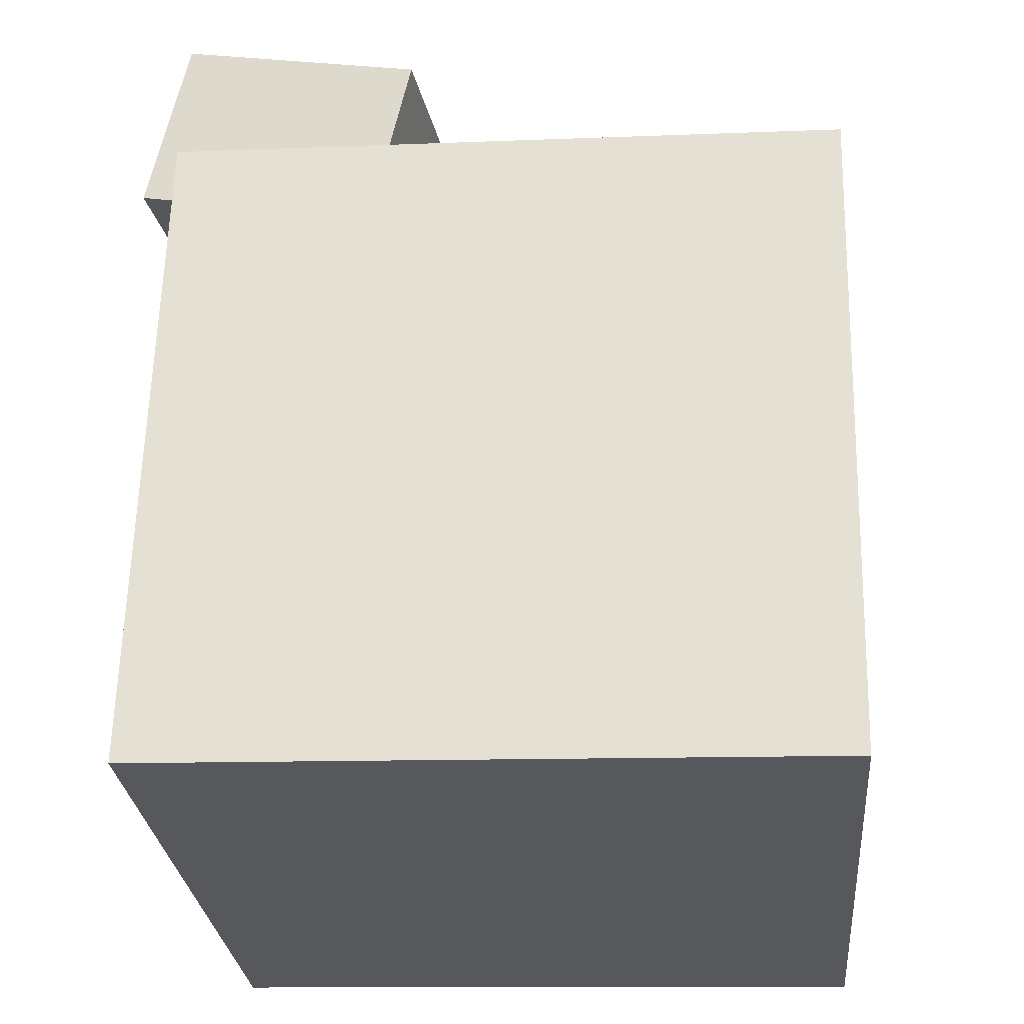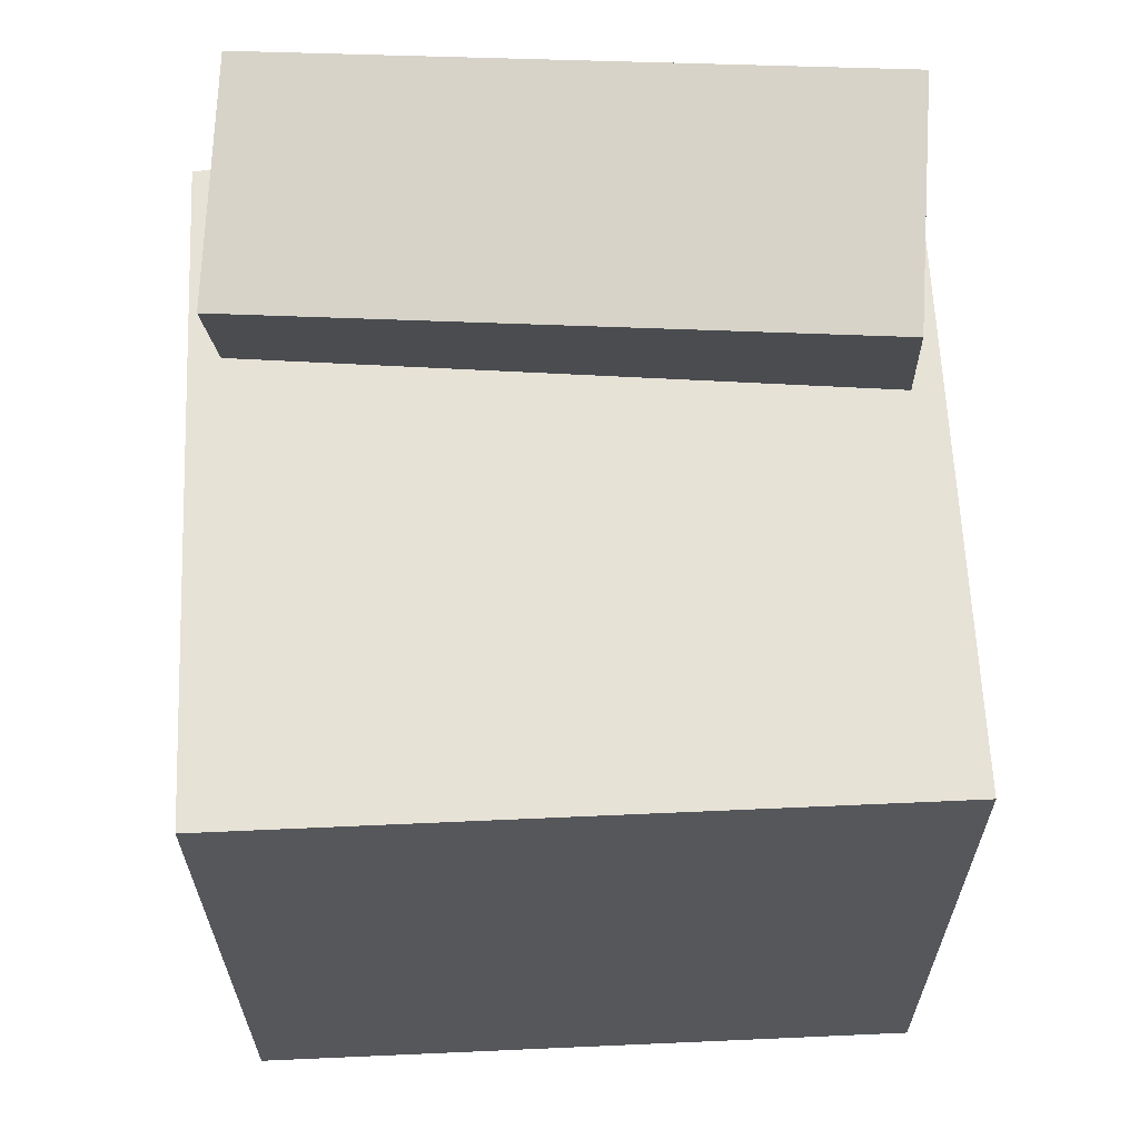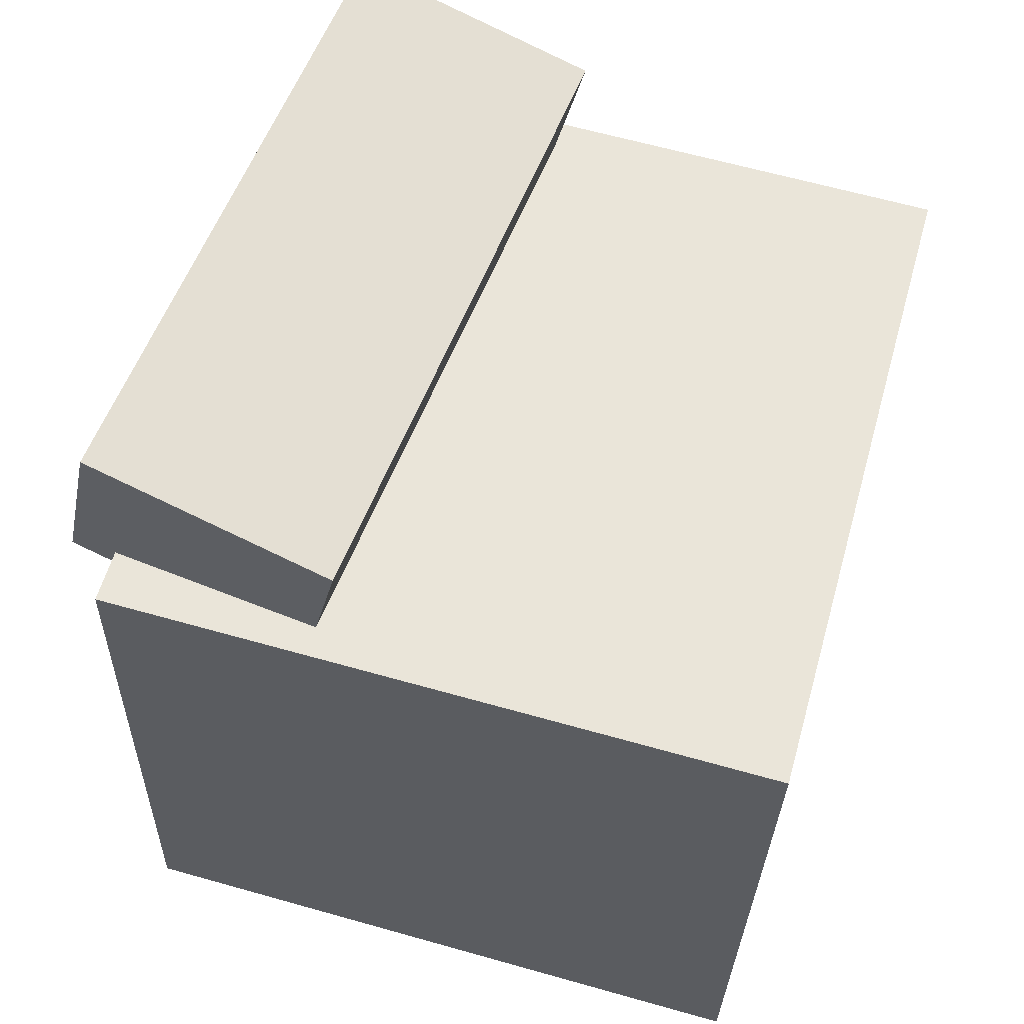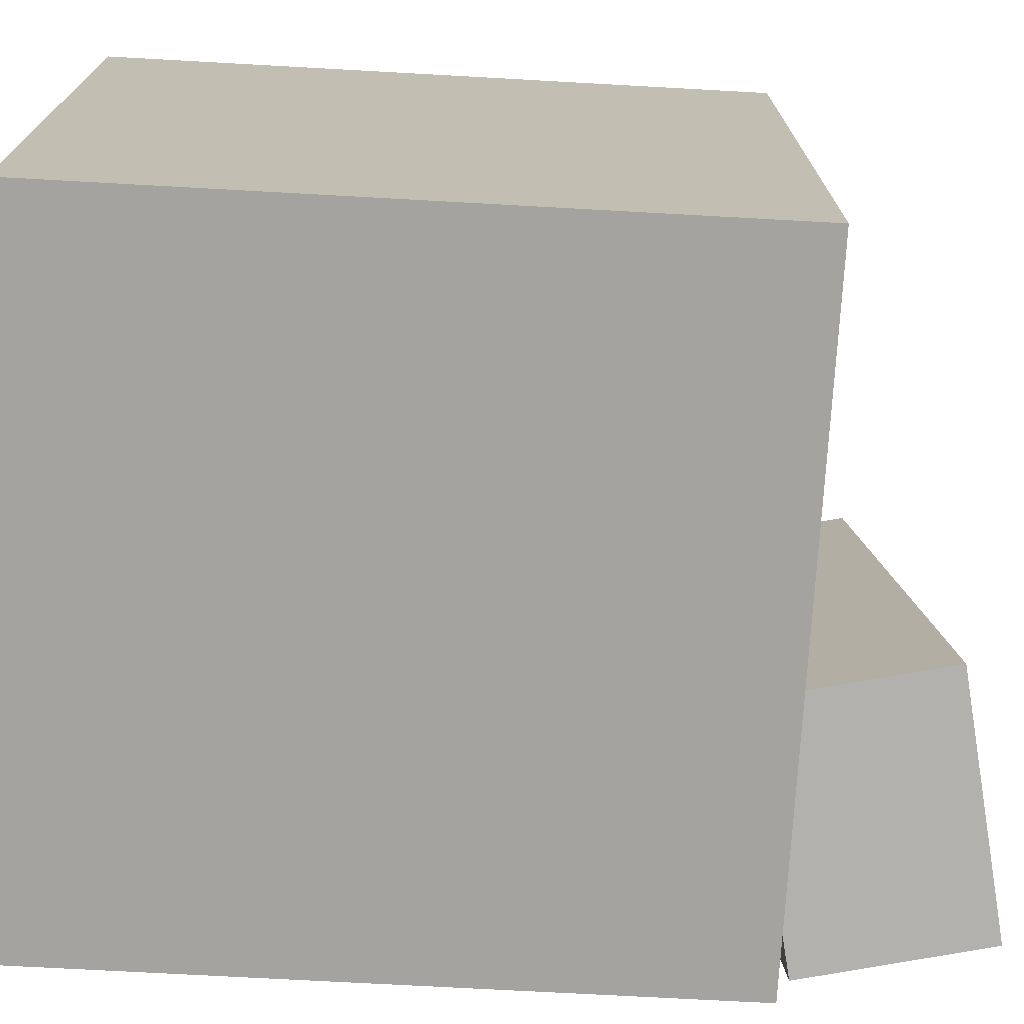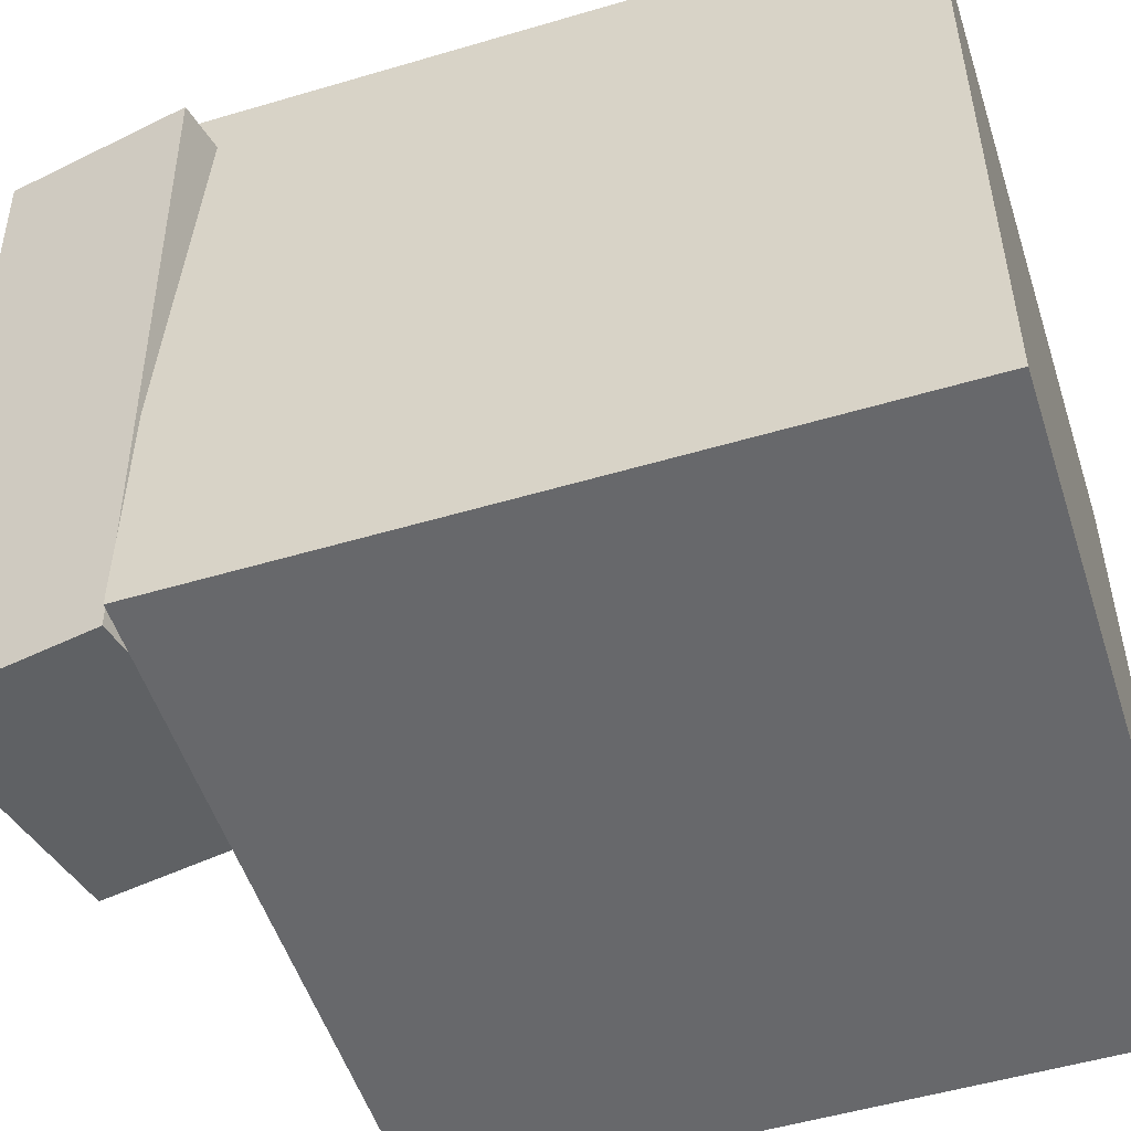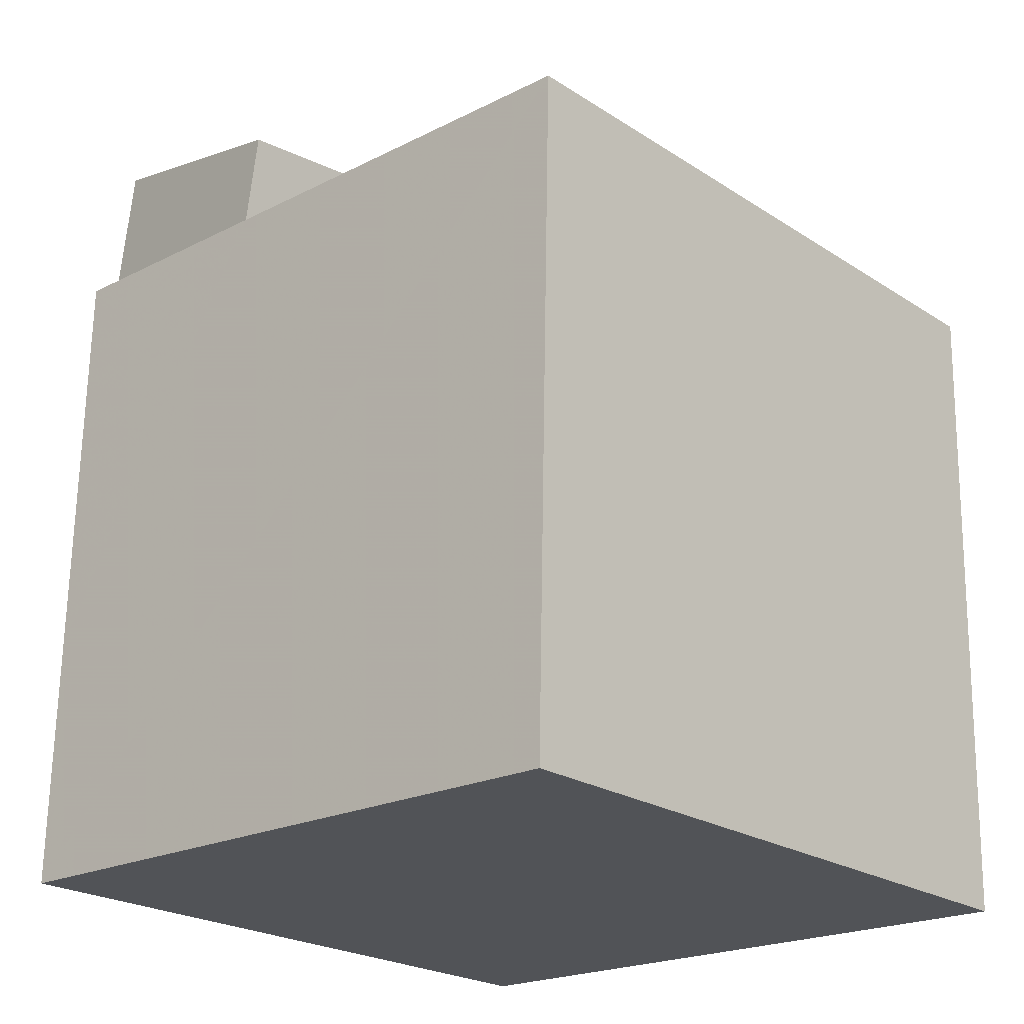
<metadata>
{"format":"obj","ext":"obj","renderer":"f3d","projection":"perspective","resolution":1024,"background":"white","views":[{"elev":-28.2,"azim":5.0,"up":"+Y"},{"elev":61.7,"azim":87.3,"up":"+Y"},{"elev":58.7,"azim":15.6,"up":"+Y"},{"elev":-72.8,"azim":85.3,"up":"+Z"},{"elev":-52.6,"azim":-73.7,"up":"+Z"},{"elev":-23.2,"azim":42.1,"up":"+Y"}]}
</metadata>
<code>
v 0.2619 0.1988 0.2835
v 0.2638 0.201 -0.2738
v -0.2822 0.2129 0.2818
v -0.2803 0.2151 -0.2755
v 0.2479 -0.3428 0.2813
v 0.2497 -0.3407 -0.2759
v -0.2962 -0.3287 0.2796
v -0.2944 -0.3265 -0.2776
f 1.0 7.0 5.0
f 1.0 3.0 7.0
f 1.0 4.0 3.0
f 1.0 2.0 4.0
f 3.0 8.0 7.0
f 3.0 4.0 8.0
f 5.0 7.0 8.0
f 5.0 8.0 6.0
f 1.0 5.0 6.0
f 1.0 6.0 2.0
f 2.0 6.0 8.0
f 2.0 8.0 4.0
v -0.1252 0.1561 0.2541
v -0.06832 0.1751 -0.2524
v -0.09119 0.3005 0.2633
v -0.03431 0.3196 -0.2432
v -0.3209 0.2034 0.2339
v -0.2641 0.2225 -0.2726
v -0.2869 0.3479 0.2431
v -0.2301 0.3669 -0.2634
f 9.0 15.0 13.0
f 9.0 11.0 15.0
f 9.0 12.0 11.0
f 9.0 10.0 12.0
f 11.0 16.0 15.0
f 11.0 12.0 16.0
f 13.0 15.0 16.0
f 13.0 16.0 14.0
f 9.0 13.0 14.0
f 9.0 14.0 10.0
f 10.0 14.0 16.0
f 10.0 16.0 12.0

</code>
